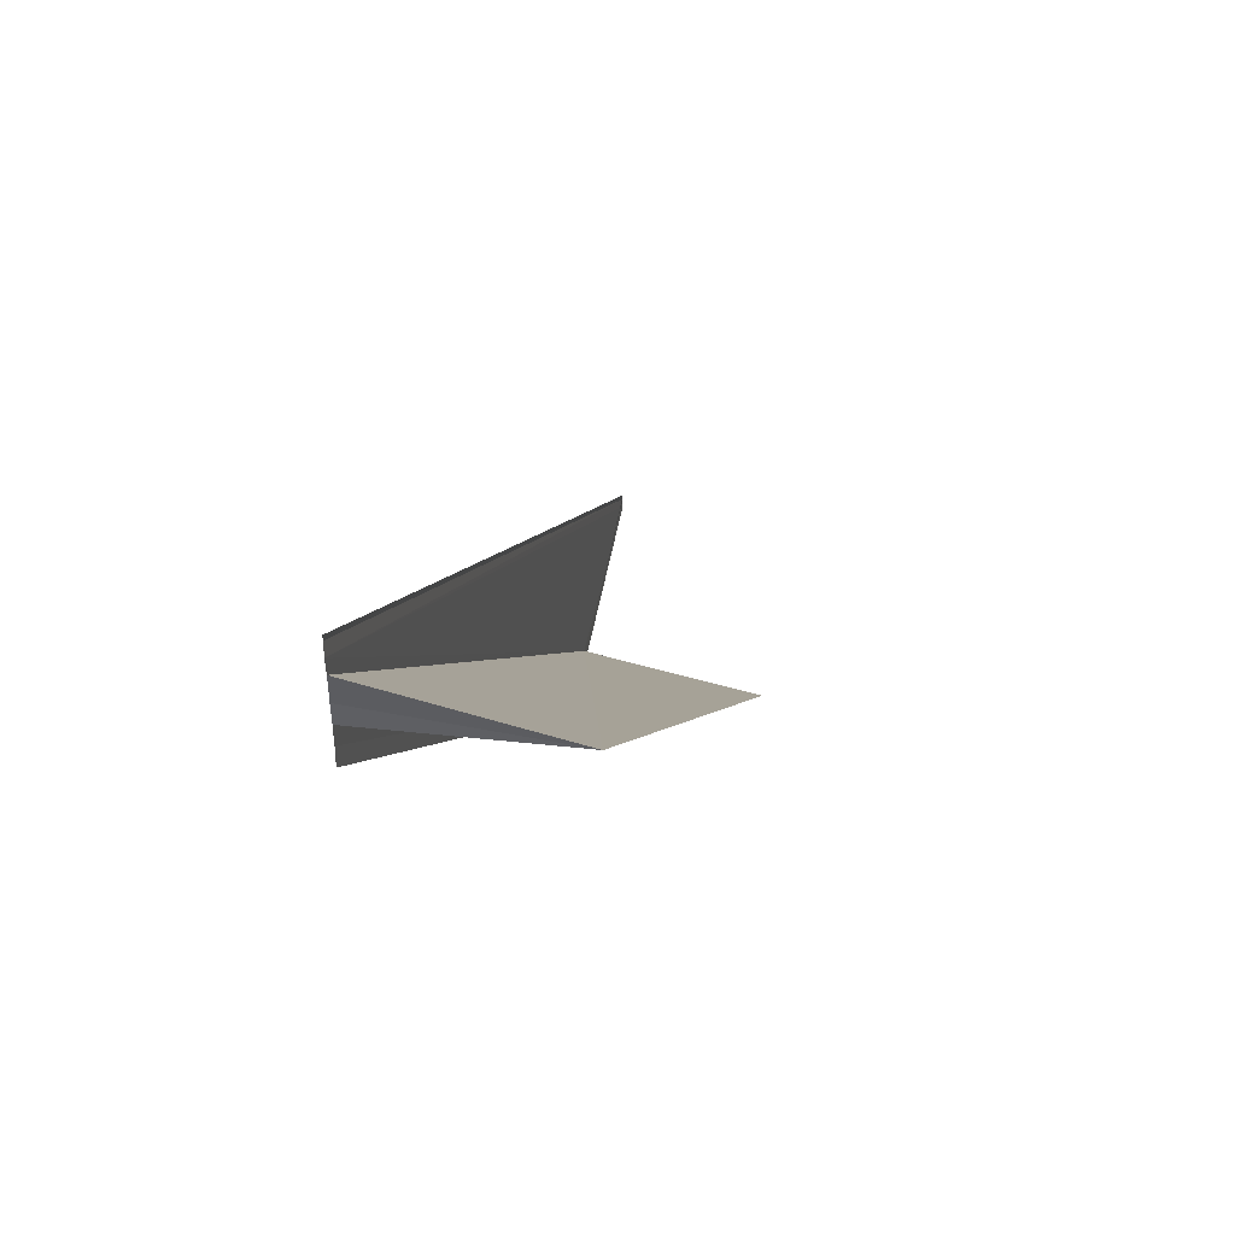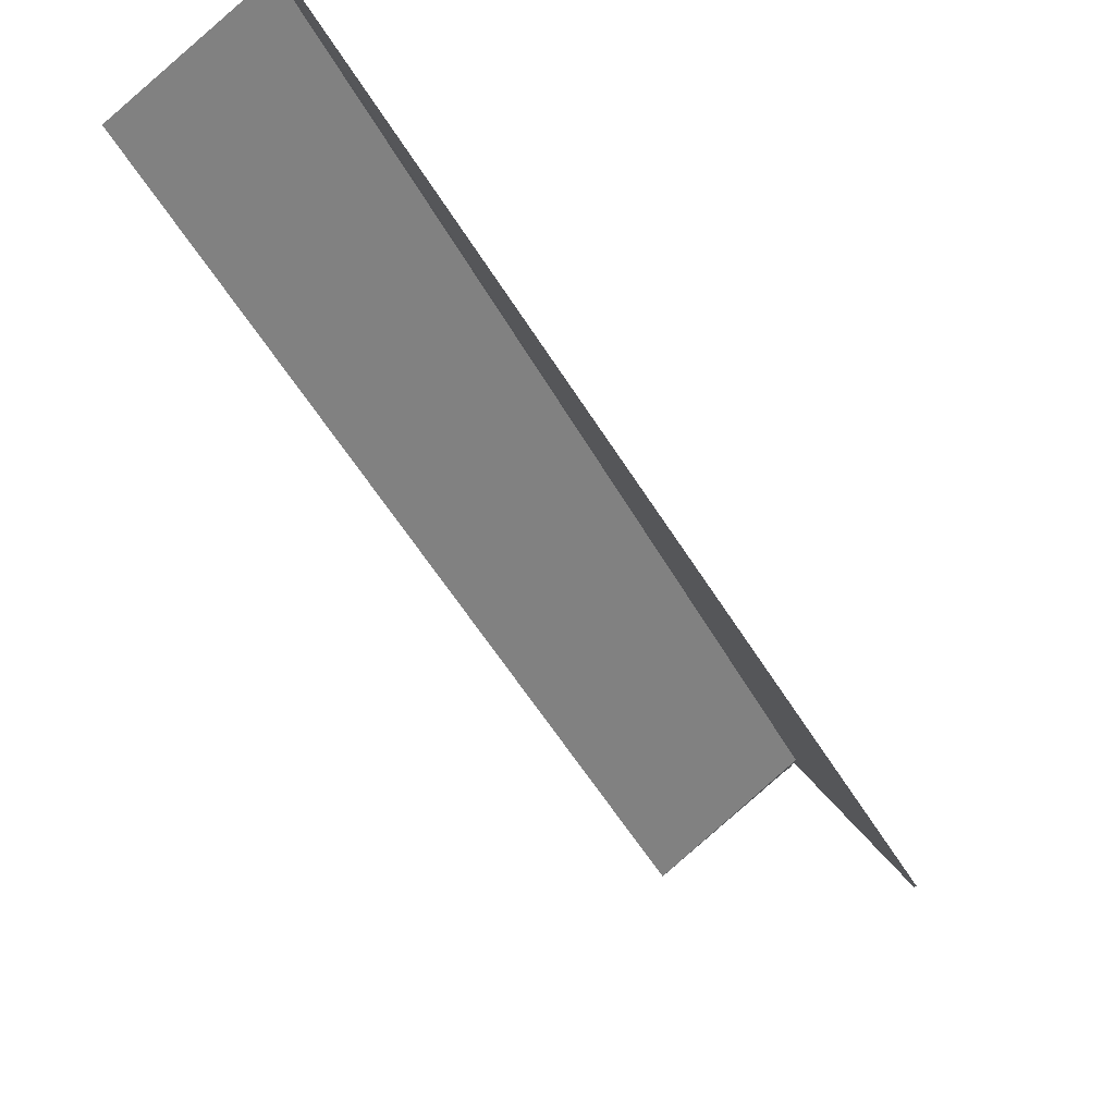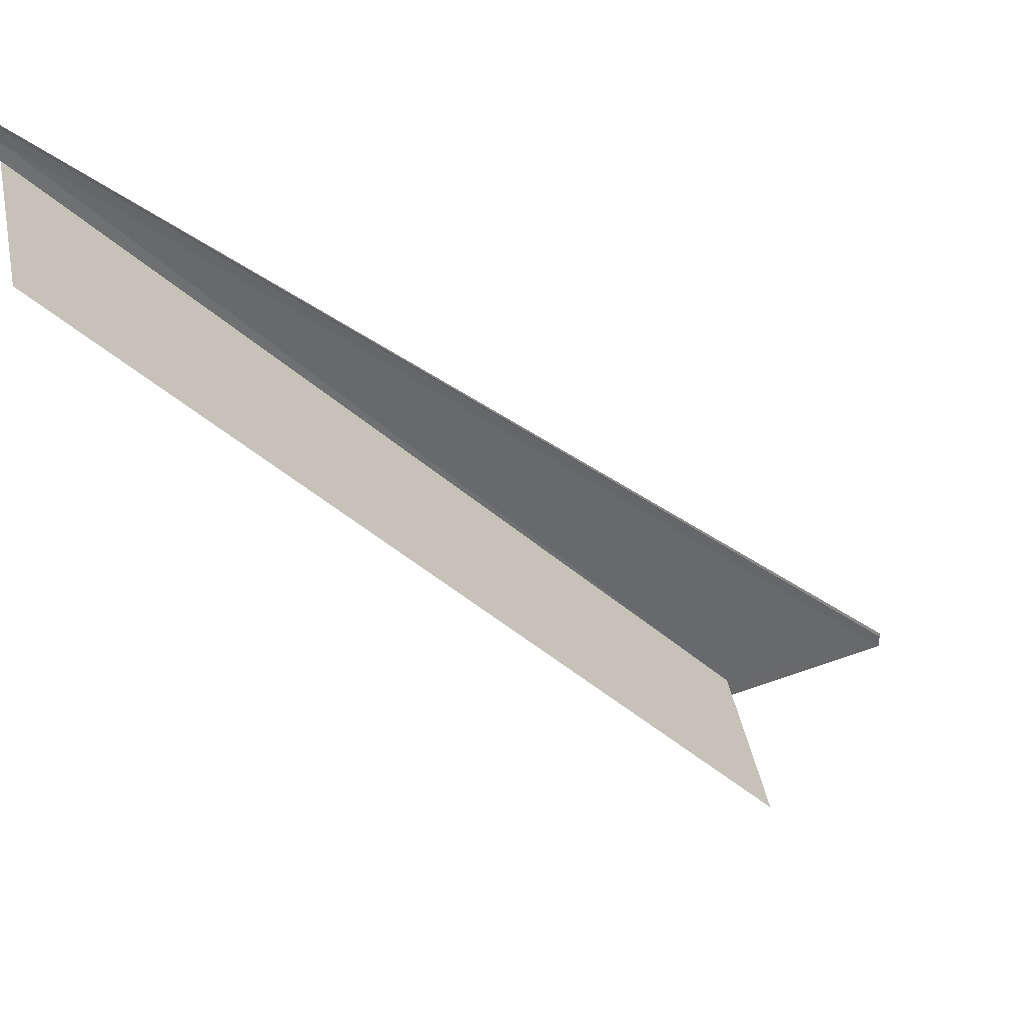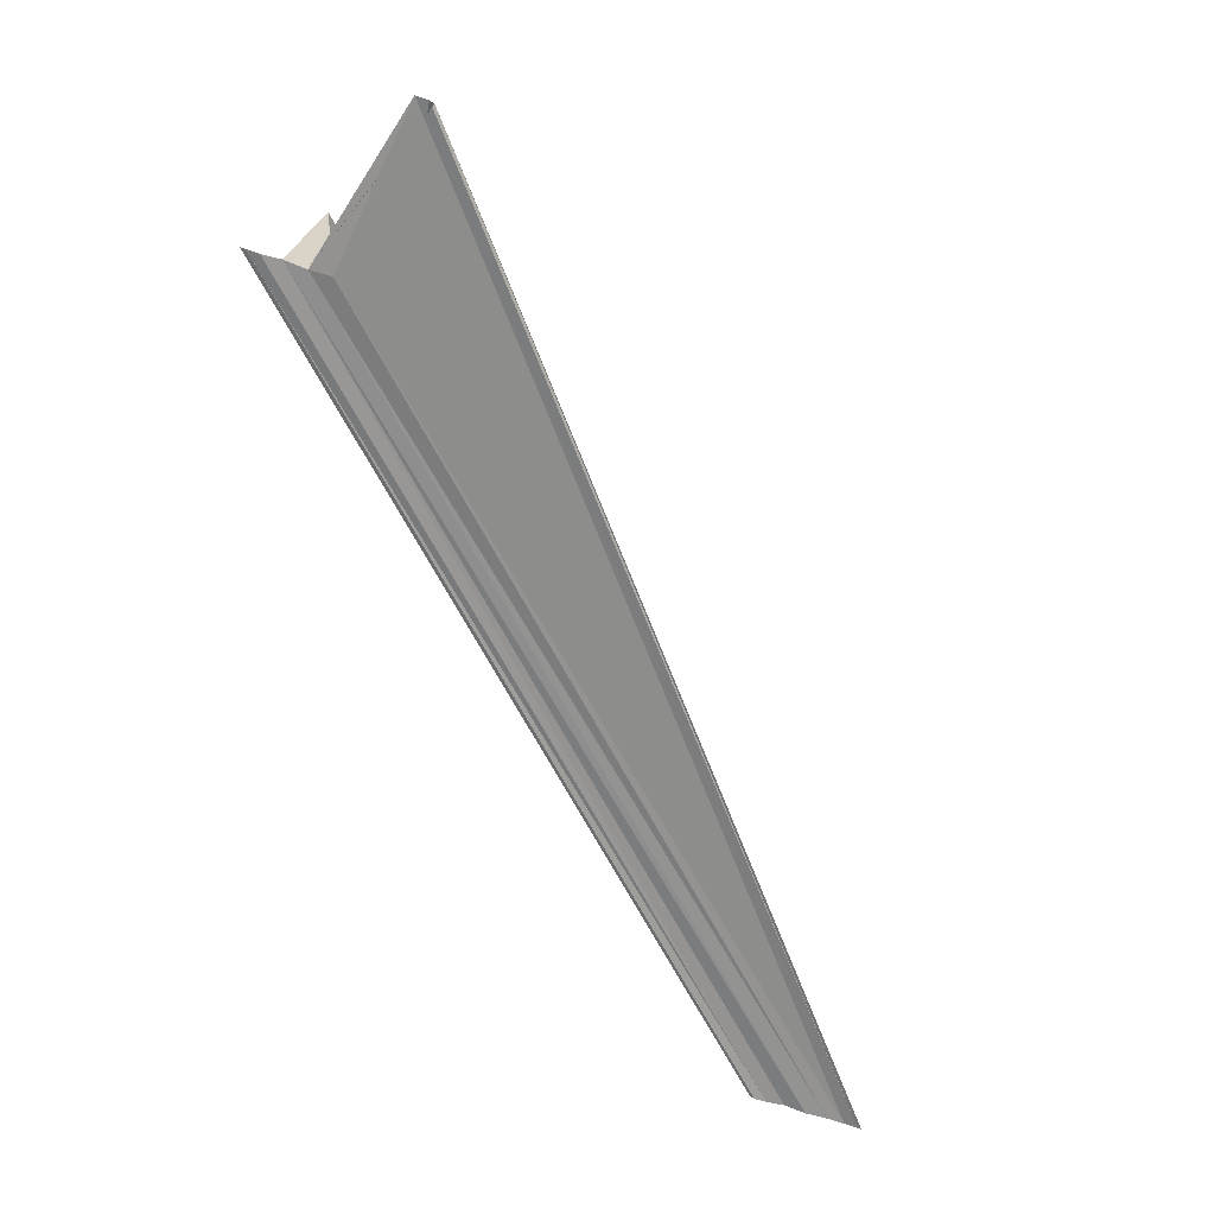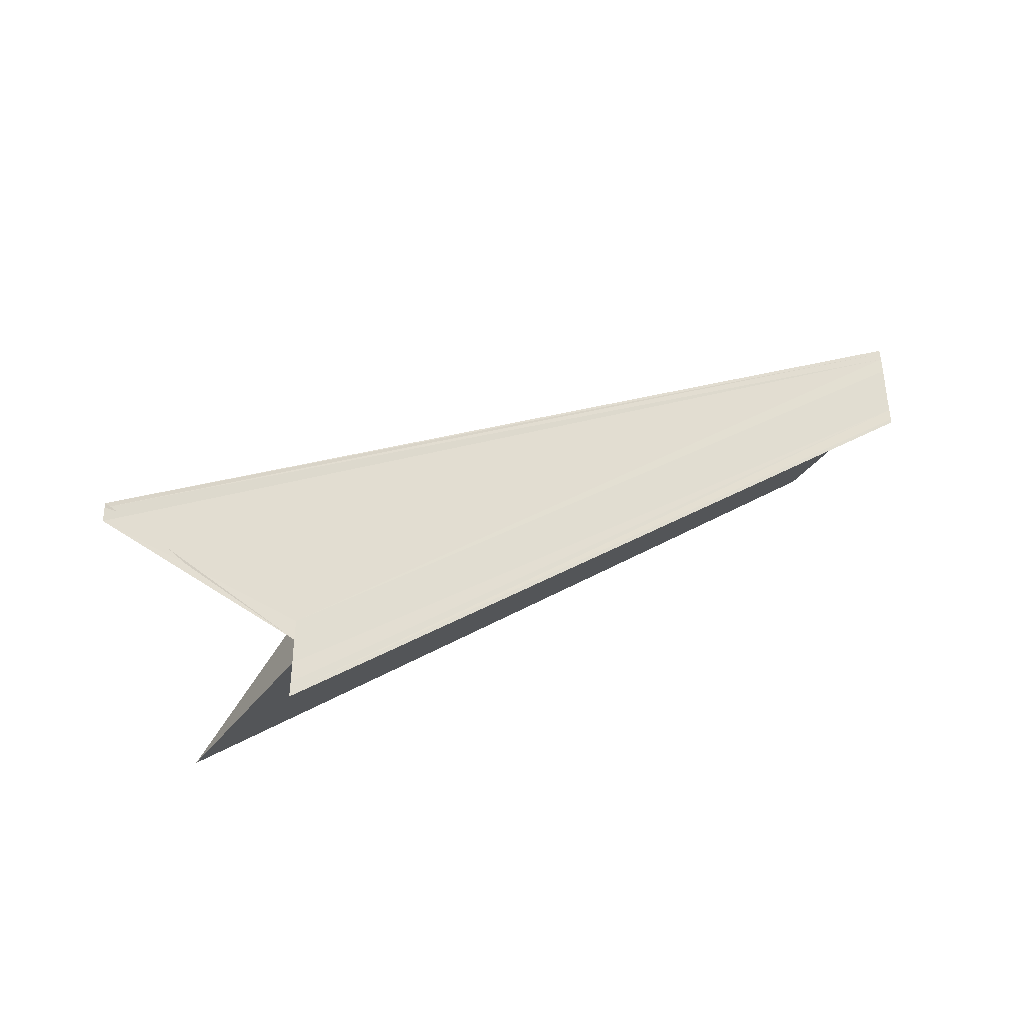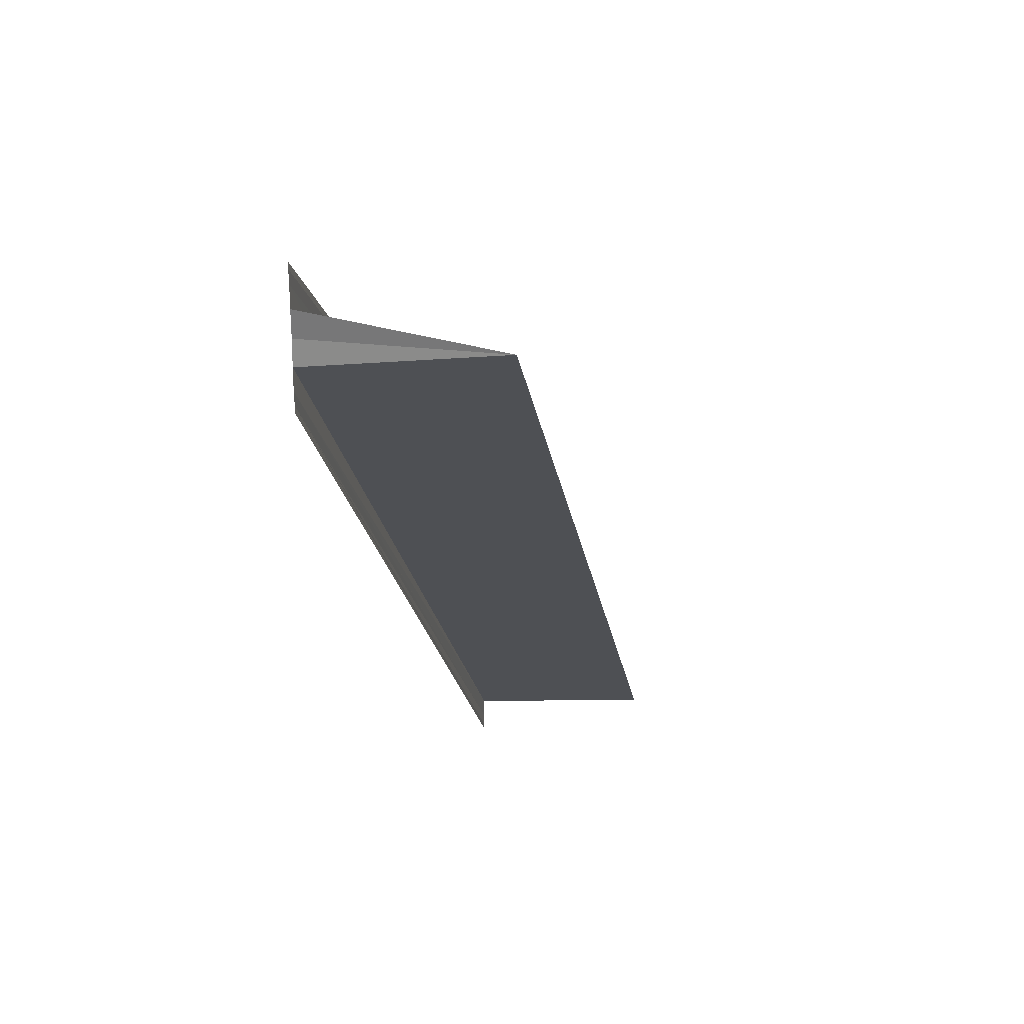
<metadata>
{"format":"obj","ext":"obj","renderer":"f3d","projection":"perspective","resolution":1024,"background":"white","views":[{"elev":47.7,"azim":102.1,"up":"+Z"},{"elev":78.8,"azim":-131.3,"up":"+Z"},{"elev":37.7,"azim":167.8,"up":"+Z"},{"elev":-64.6,"azim":-109.4,"up":"+Y"},{"elev":-46.3,"azim":-31.5,"up":"+Z"},{"elev":28.2,"azim":101.1,"up":"+Z"}]}
</metadata>
<code>
o 7635
v 2230 1876 8.945
v 2230 1876 8.944
v 2230 1876 8.903
v 2230 1876 8.944
v 2230 1876 8.902
v 2230 1876 8.9
v 2230 1876 8.903
v 2230 1876 8.903
v 2230 1876 8.904
v 2230 1876 8.945
v 2230 1876 8.945
v 2230 1876 8.947
v 2230 1876 8.943
v 2230 1876 8.942
v 2230 1876 8.944
v 2230 1876 8.942
v 2230 1876 8.899
v 2230 1876 8.945
v 2230 1876 8.945
v 2230 1876 8.942
v 2230 1876 8.9
v 2230 1876 8.947
v 2230 1876 8.903
v 2230 1876 8.948
v 2230 1876 8.905
v 2230 1876 8.949
v 2230 1876 8.949
v 2230 1876 8.906
v 2230 1876 8.949
v 2230 1876 8.906
v 2230 1876 8.947
v 2230 1876 8.904
v 2230 1876 8.905
v 2230 1876 8.902
v 2230 1876 8.945
v 2230 1876 8.944
v 2230 1876 8.943
v 2230 1876 8.943
v 2230 1876 8.9
v 2230 1876 8.9
v 2230 1876 8.942
v 2230 1876 8.942
v 2230 1876 8.942
v 2230 1876 8.899
v 2230 1876 8.903
v 2230 1876 8.906
v 2230 1876 8.903
v 2230 1876 8.905
v 2230 1876 8.904
v 2230 1876 8.903
v 2230 1876 8.904
v 2230 1876 8.905
v 2230 1876 8.904
v 2230 1876 8.948
v 2230 1876 8.906
v 2230 1876 8.906
v 2230 1876 8.905
v 2230 1876 8.947
v 2230 1876 8.945
v 2230 1876 8.948
v 2230 1876 8.949
v 2230 1876 8.949
v 2230 1876 8.949
v 2230 1876 8.906
f 1 2 3
f 3 4 5
f 6 4 5
f 7 8 5
f 9 10 8
f 11 10 12
f 13 14 6
f 13 15 6
f 16 14 17
f 18 15 19
f 6 20 21
f 17 20 21
f 18 22 23
f 24 22 25
f 24 26 25
f 27 26 28
f 25 29 30
f 28 29 30
f 25 31 32
f 7 31 32
f 7 33 32
f 34 35 7
f 36 18 34
f 36 37 34
f 34 38 39
f 40 38 39
f 41 37 40
f 41 42 40
f 40 43 44
f 45 46 28
f 47 46 48
f 47 49 50
f 45 51 52
f 53 54 52
f 55 54 52
f 45 56 55
f 45 57 55
f 58 59 53
f 58 60 53
f 61 60 55
f 61 62 55
f 55 63 64

</code>
